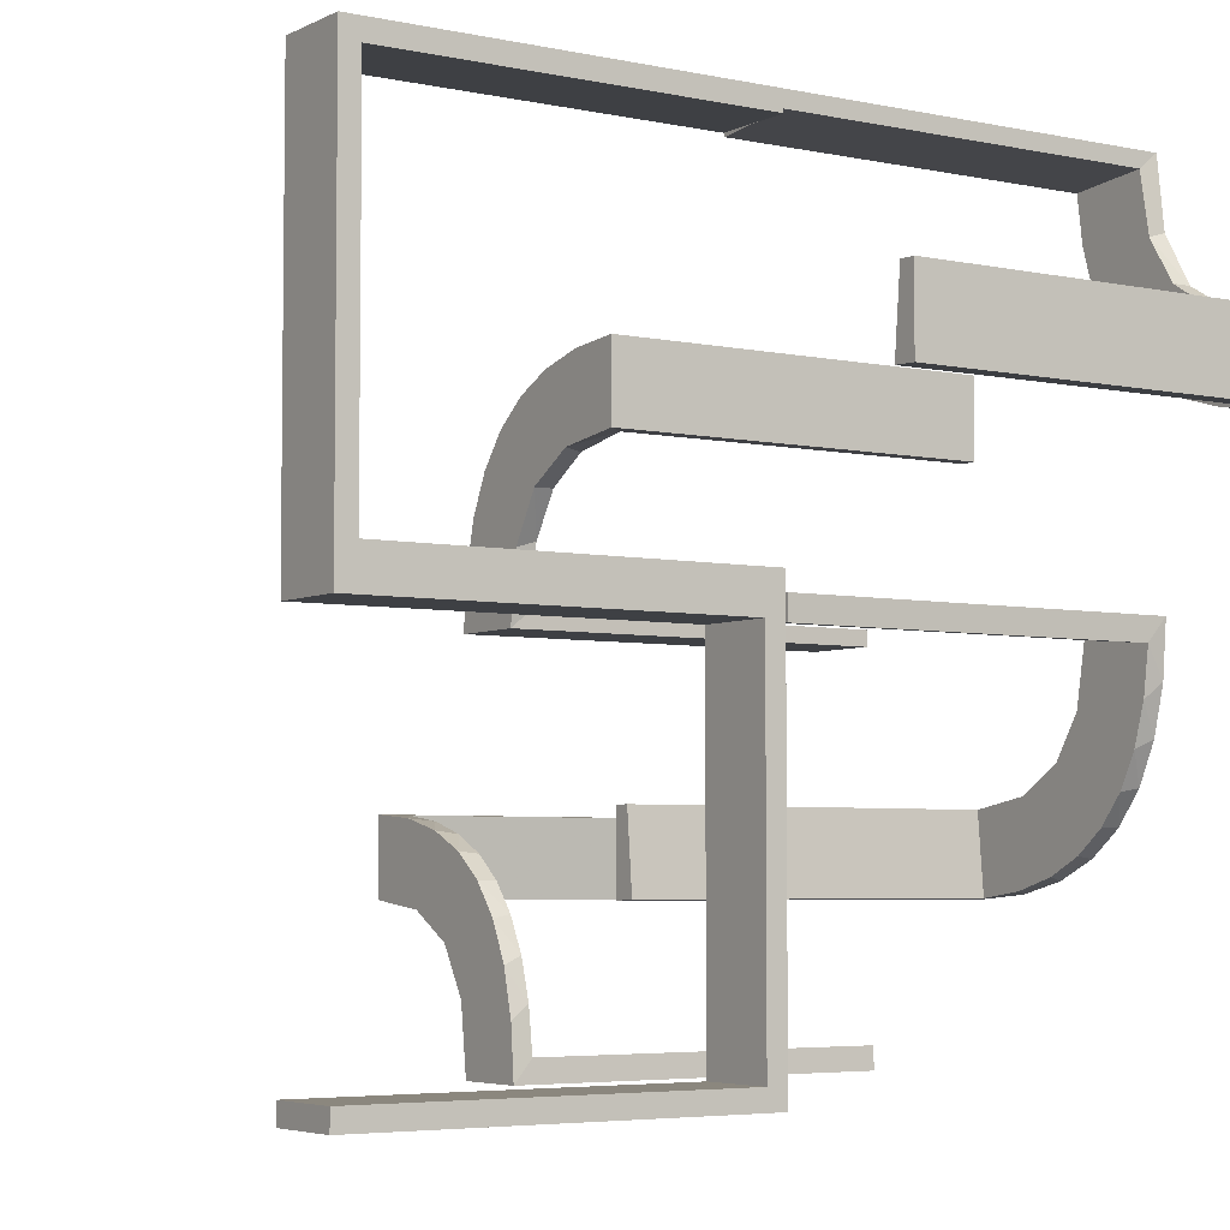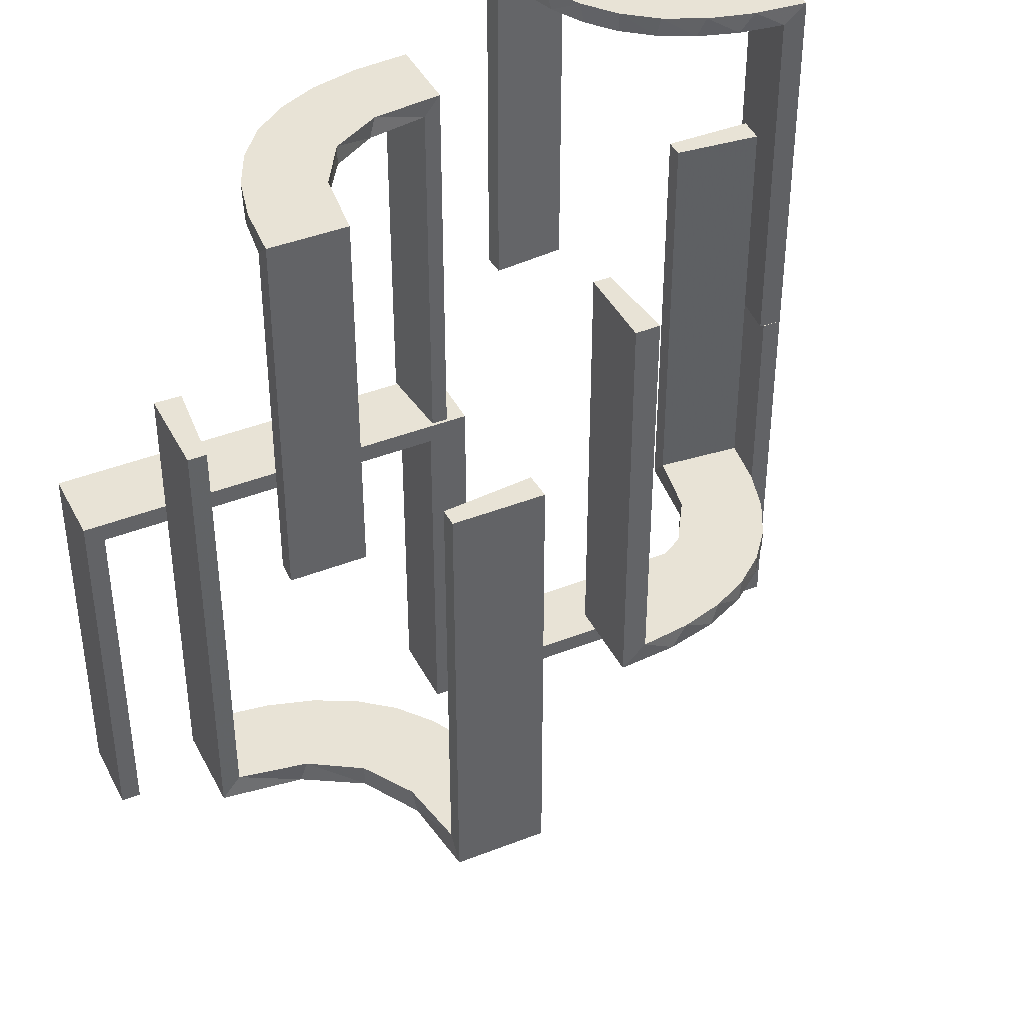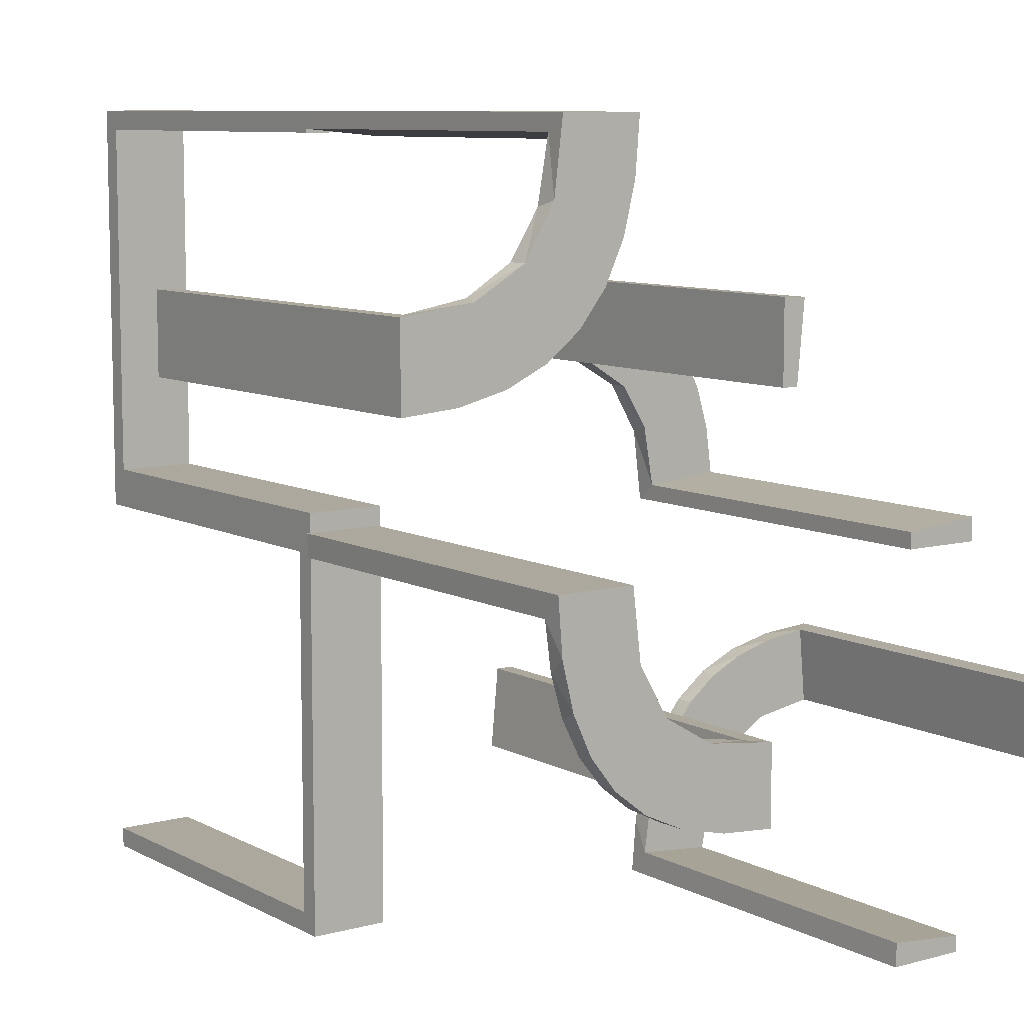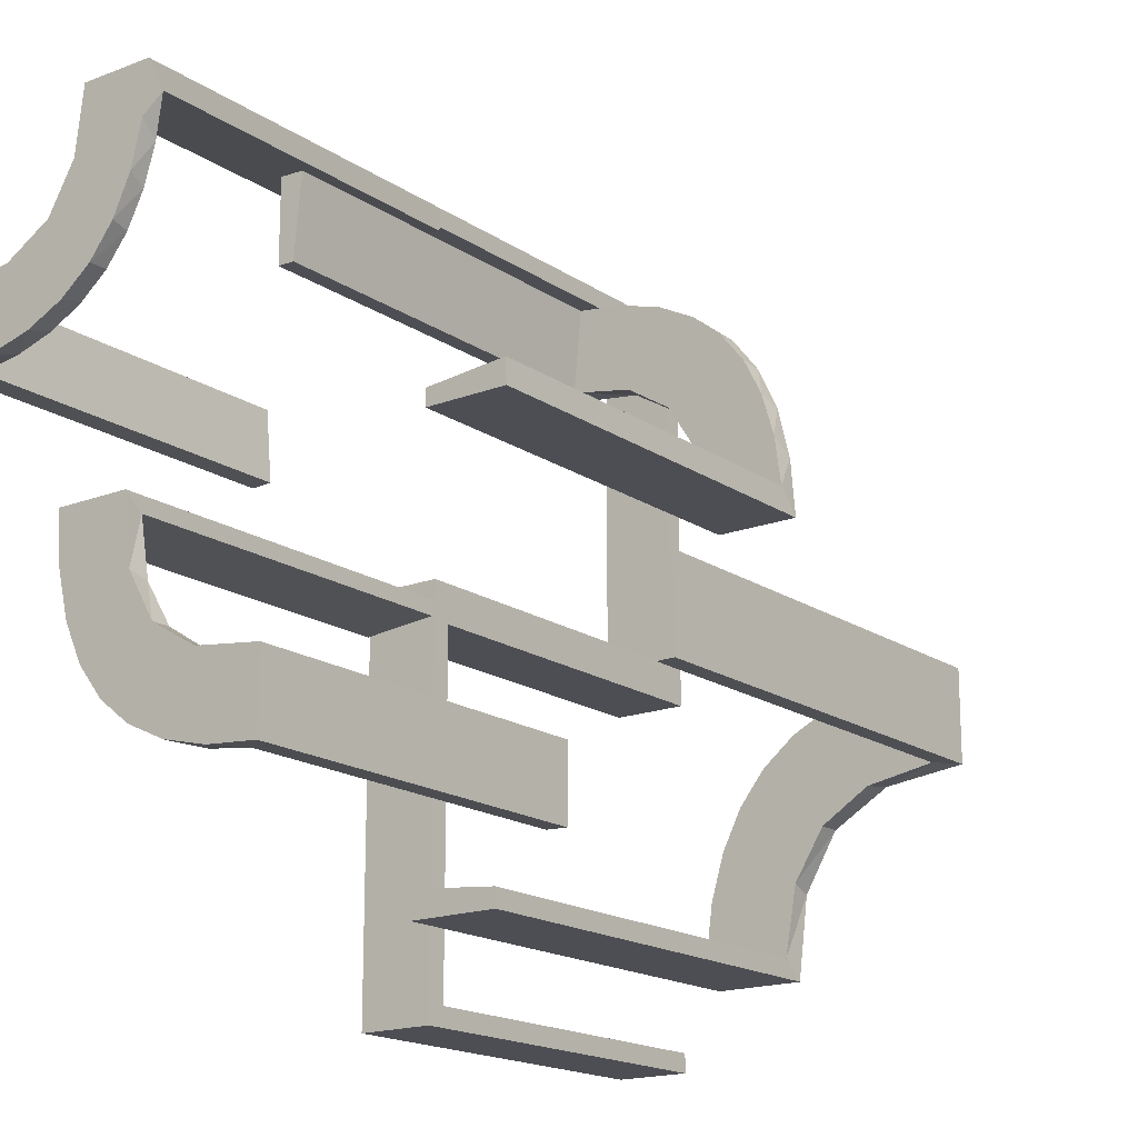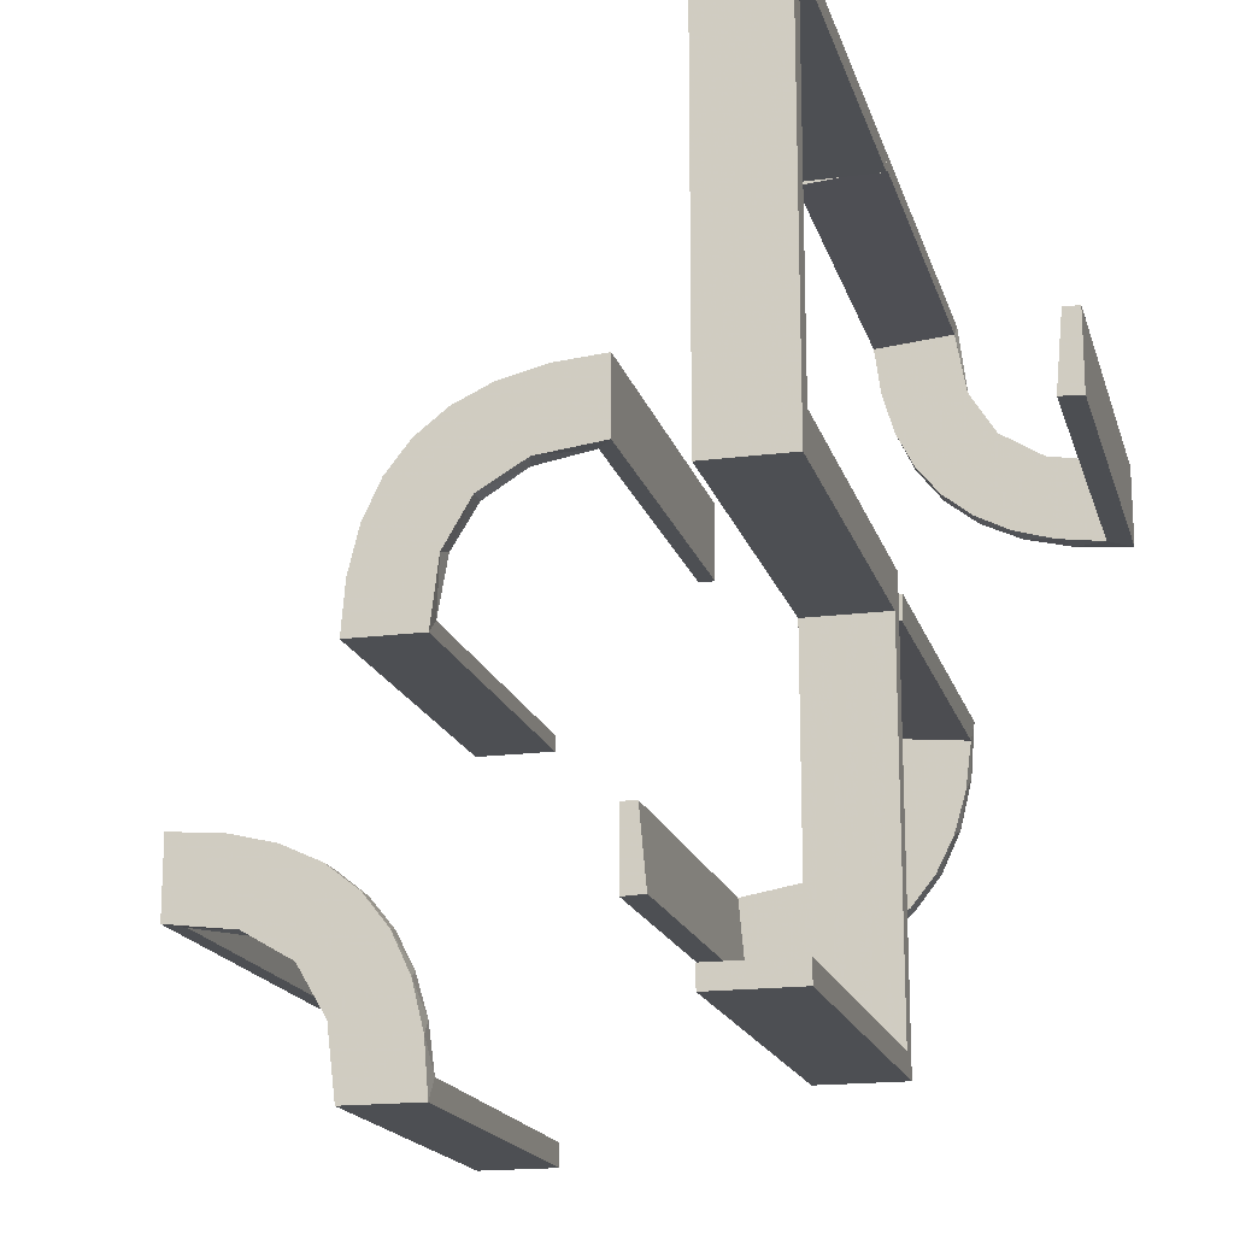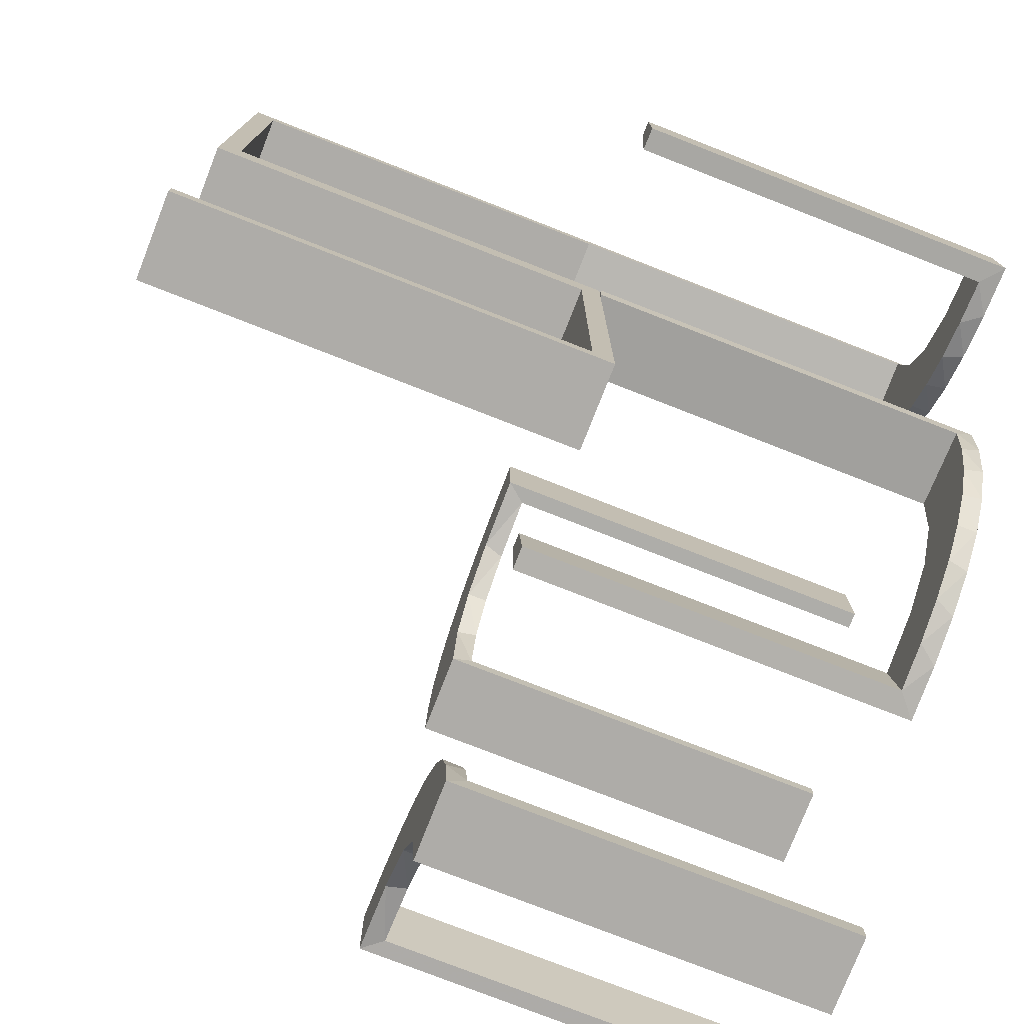
<metadata>
{"format":"obj","ext":"obj","renderer":"f3d","projection":"perspective","resolution":1024,"background":"white","views":[{"elev":-4.8,"azim":-123.9,"up":"+Y"},{"elev":41.7,"azim":64.6,"up":"+Z"},{"elev":8.7,"azim":-35.9,"up":"+Y"},{"elev":-17.4,"azim":37.3,"up":"+Y"},{"elev":-17.6,"azim":-165.5,"up":"+Y"},{"elev":-76.8,"azim":-111.4,"up":"+Y"}]}
</metadata>
<code>
v 0.3065 -0.4117 0
v -0.2092 0.4111 0.475
v 0.4263 -0.2064 0
v -0.1909 -0.09599 0.475
v -0.1452 -0.2747 0.475
v -0.3192 0.2442 0.5
v 0.134 0.2789 0
v 0.1956 -0.5008 0
v 0.1956 -0.5008 0.25
v 0.1956 -0.5008 0.5
v -0.2 0 0
v -0.2 0 -0.5
v -0.2 0.025 0
v -0.2 0.025 -0.475
v -0.2 0.5 0
v -0.2 0.5 -0.5
v -0.2 0.475 0
v -0.2 0.475 -0.475
v -0.2771 0.2771 0.5
v -0.2771 0.2771 0.475
v -0.09324 -0.29 0.475
v 0.07373 0.2936 0
v 0.03392 0.298 0.2625
v 0.03392 0.298 0.5
v 0.03392 0.298 0.025
v -0.2572 -0.1847 0.475
v -0.09346 -0.1883 0.5
v 0.2798 0.1401 0.025
v 0.2958 -0.4804 0.5
v 0.2958 -0.4804 0.3417
v 0.2958 -0.4804 0.1833
v 0.2958 -0.4804 0.025
v -0.2272 -0.2221 0.5
v -0.2272 -0.2221 0.475
v -0.2245 0.3591 0.475
v 0.2602 0.18 0
v -0.3031 -0.02878 0
v -0.3031 -0.02878 0.2375
v -0.3031 -0.02878 0.475
v -0.2442 0.3192 0.5
v -0.2044 0.0007887 0
v -0.2044 0.0007887 0.25
v -0.2044 0.0007887 0.5
v 0.3435 -0.3486 0
v 0.3435 -0.3486 0.025
v -0.1852 -0.255 0.5
v -0.3135 0.4032 0.475
v 0.3101 -0.2479 0.025
v -0.4032 0.3135 0.475
v -0.2952 -0.0881 0.475
v -0.07372 -0.2936 0.5
v 0.1565 0.1514 0
v 0.1565 0.1514 0.025
v -0.3145 0.2472 0.475
v 0.4956 -0.3008 0
v 0.4956 -0.3008 0.25
v 0.4956 -0.3008 0.5
v 0.4956 -0.2008 0
v 0.4956 -0.2008 0.5
v 0.09324 0.29 0.025
v -0.3479 0.3479 0.5
v -0.3479 0.3479 0.475
v 0.2398 -0.32 0
v 0.2042 0.01962 0.5
v 0.2042 0.01962 0.3417
v 0.2042 0.01962 0.1833
v 0.2042 0.01962 0.025
v -0.284 -0.1289 0.5
v -0.3001 0.4796 0
v -0.3001 0.4796 0.475
v -0.3001 0.4796 0.3167
v -0.3001 0.4796 0.1583
v 0.1452 0.2747 0.025
v 0.2202 -0.3599 0.025
v -0.3704 0.2204 0.5
v 0.4661 -0.202 0.2625
v 0.4661 -0.202 0.5
v 0.4661 -0.202 0.025
v -0.4704 0.2012 0
v -0.4704 0.2012 0.2375
v -0.4704 0.2012 0.475
v 0.1852 0.255 0
v -0.02476 -0.1991 0
v -0.02476 -0.1991 0.475
v -0.02476 -0.1991 0.3167
v -0.02476 -0.1991 0.1583
v -0.3 0 0
v -0.3 0 -0.5
v -0.3 0.025 0
v -0.3 0.025 -0.475
v -0.3 0.5 0
v -0.3 0.5 -0.5
v -0.3 0.475 0
v -0.3 0.475 -0.475
v 0.3044 -0.0007882 0
v 0.3044 -0.0007882 0.5
v 0.366 -0.2211 0
v 0.1935 0.08832 0
v -0.2987 -0.06859 0.5
v -0.5 0.3 0
v -0.5 0.3 0.25
v -0.5 0.3 0.5
v -0.5 0.2 0
v -0.5 0.2 0.5
v 0.2987 0.06859 0
v -0.1935 -0.08832 0.5
v -0.004351 -0.1992 0
v -0.004351 -0.1992 0.5
v -0.004351 -0.2992 0
v -0.004351 -0.2992 0.25
v -0.004351 -0.2992 0.5
v 0.3989 -0.3143 0.025
v -0.2056 0.4306 0.5
v 0.3091 -0.404 0.025
v -0.3044 0.0007887 0
v -0.3044 0.0007887 0.5
v 0.4068 -0.21 0.025
v 0.02476 0.1991 0.5
v 0.02476 0.1991 0.3417
v 0.02476 0.1991 0.1833
v 0.02476 0.1991 0.025
v 0.1011 0.1857 0.025
v -0.4796 0.3001 0
v -0.4796 0.3001 0.475
v -0.4796 0.3001 0.3167
v -0.4796 0.3001 0.1583
v 0.1899 0.2521 0.025
v 0.2428 -0.3153 0.025
v 0.4065 -0.3117 0
v 0.284 0.1289 0
v -0.2042 -0.01962 0
v -0.2042 -0.01962 0.475
v -0.2042 -0.01962 0.3167
v -0.2042 -0.01962 0.1583
v 0.2728 -0.2779 0
v 0.2728 -0.2779 0.025
v 0.1969 -0.4712 0.2625
v 0.1969 -0.4712 0.5
v 0.1969 -0.4712 0.025
v -0.2204 0.3704 0.5
v -0.2 0 0
v -0.2 0 -0.5
v -0.2 -0.475 -0.025
v -0.2 -0.475 -0.5
v -0.2 -0.5 0
v -0.2 -0.5 -0.5
v -0.2 0.5 0
v -0.2 0.5 0.25
v -0.2 0.5 0.5
v -0.2 -0.025 -0.025
v -0.2 -0.025 -0.5
v 0.2956 -0.5008 0
v 0.2956 -0.5008 0.5
v -0.1565 -0.1514 0.5
v -0.1565 -0.1514 0.475
v 0.2952 0.0881 0.025
v 0.3148 -0.245 0
v -0.1899 -0.2521 0.475
v -0.4306 0.2056 0.5
v 0.2048 -0.4119 0.025
v -0.1011 -0.1857 0.475
v -0.3109 0.4109 0.5
v 0.2044 -0.0007882 0
v 0.2044 -0.0007882 0.25
v 0.2044 -0.0007882 0.5
v -0.3 0 0
v -0.3 0 -0.5
v -0.3 -0.475 -0.025
v -0.3 -0.475 -0.5
v -0.3 -0.5 0
v -0.3 -0.5 -0.5
v -0.3 0.5 0
v -0.3 0.5 0.5
v -0.3 -0.025 -0.025
v -0.3 -0.025 -0.5
v 0.3548 -0.2253 0.025
v 0.3031 0.02878 0.2625
v 0.3031 0.02878 0.5
v 0.3031 0.02878 0.025
v -0.2602 -0.18 0.5
v 0.2272 0.2221 0
v 0.2272 0.2221 0.025
v 0.216 -0.3711 0
v -0.2012 0.4704 0
v -0.2012 0.4704 0.2375
v -0.2012 0.4704 0.475
v -0.2798 -0.1401 0.475
v 0.09346 0.1883 0
v 0.004352 0.1992 0
v 0.004352 0.1992 0.5
v 0.004352 0.2992 0
v 0.004352 0.2992 0.25
v 0.004352 0.2992 0.5
v 0.2572 0.1847 0.025
v -0.4109 0.3109 0.5
v -0.03392 -0.298 0
v -0.03392 -0.298 0.2375
v -0.03392 -0.298 0.475
v -0.2472 0.3145 0.475
v 0.4752 -0.3009 0.5
v 0.4752 -0.3009 0.3417
v 0.4752 -0.3009 0.1833
v 0.4752 -0.3009 0.025
v -0.134 -0.2789 0.5
v -0.4111 0.2092 0.475
v 0.1909 0.09599 0.025
v -0.3591 0.2245 0.475
v 0.2013 -0.4314 0
f 171 170 168
f 174 168 170
f 166 167 174
f 170 166 174
f 146 144 143
f 150 145 143
f 141 150 142
f 145 150 141
f 145 141 166
f 141 142 167
f 146 145 170
f 143 144 169
f 151 150 174
f 150 143 168
f 146 171 169
f 151 175 167
f 171 168 169
f 167 175 174
f 146 143 145
f 150 151 142
f 145 166 170
f 141 167 166
f 146 170 171
f 143 169 168
f 151 174 175
f 150 168 174
f 146 169 144
f 151 167 142
f 120 121 189
f 189 121 188
f 53 52 122
f 119 120 190
f 189 190 120
f 190 118 119
f 52 53 206
f 98 206 67
f 66 164 163
f 165 65 64
f 65 165 164
f 66 65 164
f 191 22 25
f 192 191 25
f 73 60 7
f 7 82 73
f 193 192 23
f 82 181 127
f 194 182 181
f 36 130 28
f 130 105 156
f 105 95 179
f 177 179 95
f 177 96 178
f 177 95 96
f 22 191 189
f 189 188 22
f 82 52 181
f 82 7 188
f 52 82 188
f 52 98 36
f 98 163 105
f 105 130 98
f 181 52 36
f 164 95 163
f 96 164 165
f 95 164 96
f 192 193 190
f 191 192 189
f 190 189 192
f 178 64 65
f 177 178 65
f 66 67 179
f 65 66 177
f 156 179 67
f 206 156 67
f 206 28 156
f 194 53 182
f 194 28 206
f 53 194 206
f 53 122 127
f 122 121 60
f 122 73 127
f 121 25 60
f 121 120 25
f 24 119 118
f 119 24 23
f 120 119 23
f 118 190 193
f 193 24 118
f 96 165 64
f 64 178 96
f 121 122 188
f 52 188 122
f 52 206 98
f 98 67 163
f 66 163 67
f 22 60 25
f 192 25 23
f 60 22 7
f 82 127 73
f 193 23 24
f 181 182 127
f 194 181 36
f 36 28 194
f 130 156 28
f 105 179 156
f 188 7 22
f 98 130 36
f 163 95 105
f 66 179 177
f 53 127 182
f 122 60 73
f 120 23 25
f 87 88 90
f 94 90 88
f 92 91 94
f 88 92 94
f 11 13 14
f 18 12 14
f 16 18 15
f 12 18 16
f 12 16 92
f 16 15 91
f 11 12 88
f 14 13 89
f 17 18 94
f 18 14 90
f 11 87 89
f 17 93 91
f 87 90 89
f 91 93 94
f 11 14 12
f 18 17 15
f 12 92 88
f 16 91 92
f 11 88 87
f 14 89 90
f 17 94 93
f 18 90 94
f 11 89 13
f 17 91 15
f 173 162 113
f 162 61 40
f 173 113 149
f 162 40 140
f 6 19 61
f 195 6 61
f 102 159 195
f 195 75 6
f 102 104 159
f 159 75 195
f 124 49 205
f 49 62 54
f 124 205 81
f 49 54 207
f 199 20 62
f 62 47 199
f 47 70 2
f 70 186 2
f 101 126 100
f 125 126 101
f 125 101 102
f 124 102 195
f 61 62 49
f 172 69 72
f 71 172 72
f 173 172 71
f 162 47 61
f 173 70 162
f 71 70 173
f 80 103 79
f 104 103 80
f 81 205 159
f 205 207 75
f 19 6 54
f 6 75 207
f 20 199 19
f 199 35 40
f 147 148 185
f 148 186 185
f 2 186 113
f 149 186 148
f 113 140 2
f 148 147 172
f 149 148 173
f 172 173 148
f 101 104 102
f 103 101 100
f 104 101 103
f 70 71 186
f 72 69 184
f 71 72 185
f 123 126 79
f 81 125 124
f 125 81 80
f 126 125 80
f 147 69 172
f 69 147 184
f 123 103 100
f 103 123 79
f 162 140 113
f 61 19 40
f 49 207 205
f 62 20 54
f 47 35 199
f 47 2 35
f 126 123 100
f 125 102 124
f 124 195 49
f 61 49 195
f 47 62 61
f 70 47 162
f 104 80 81
f 81 159 104
f 205 75 159
f 19 54 20
f 6 207 54
f 199 40 19
f 35 140 40
f 147 185 184
f 186 149 113
f 140 35 2
f 71 185 186
f 72 184 185
f 126 80 79
f 31 32 152
f 152 32 1
f 45 44 114
f 30 31 153
f 152 153 31
f 153 29 30
f 44 45 112
f 129 112 203
f 202 56 55
f 57 201 200
f 201 57 56
f 202 201 56
f 8 208 139
f 9 8 139
f 74 160 183
f 183 63 74
f 10 9 137
f 63 135 128
f 48 136 135
f 157 97 176
f 97 3 117
f 3 58 78
f 76 78 58
f 76 59 77
f 76 58 59
f 152 1 208
f 1 44 63
f 183 208 1
f 63 44 135
f 157 135 44
f 129 157 44
f 129 55 3
f 129 97 157
f 55 58 3
f 56 58 55
f 59 56 57
f 58 56 59
f 9 10 153
f 8 9 152
f 153 152 9
f 77 200 201
f 76 77 201
f 202 203 78
f 201 202 76
f 203 112 117
f 112 45 48
f 203 117 78
f 112 48 176
f 128 136 45
f 45 114 128
f 114 32 160
f 32 139 160
f 32 31 139
f 138 30 29
f 30 138 137
f 31 30 137
f 29 153 10
f 10 138 29
f 59 57 200
f 200 77 59
f 32 114 1
f 44 1 114
f 44 112 129
f 129 203 55
f 202 55 203
f 208 160 139
f 9 139 137
f 160 208 183
f 63 128 74
f 10 137 138
f 135 136 128
f 48 135 157
f 157 176 48
f 97 117 176
f 3 78 117
f 152 208 8
f 1 63 183
f 129 3 97
f 202 78 76
f 112 176 117
f 45 136 48
f 114 74 128
f 114 160 74
f 31 137 139
f 85 84 108
f 108 84 27
f 155 154 161
f 86 85 107
f 108 107 85
f 107 83 86
f 154 155 4
f 106 4 132
f 133 42 43
f 41 134 131
f 134 41 42
f 133 134 42
f 111 51 198
f 110 111 198
f 5 21 204
f 204 46 5
f 109 110 197
f 46 33 158
f 26 34 33
f 180 68 187
f 68 99 50
f 99 116 39
f 38 39 116
f 38 115 37
f 38 116 115
f 108 27 51
f 46 27 154
f 27 46 204
f 204 51 27
f 46 154 33
f 180 33 154
f 154 106 180
f 106 43 99
f 99 68 106
f 42 116 43
f 115 42 41
f 116 42 115
f 110 109 107
f 111 110 108
f 107 108 110
f 37 131 134
f 38 37 134
f 133 132 39
f 134 133 38
f 50 39 132
f 4 50 132
f 4 187 50
f 26 155 34
f 26 187 4
f 155 26 4
f 158 155 161
f 161 84 21
f 161 5 158
f 84 198 21
f 34 155 158
f 84 85 198
f 196 86 83
f 86 196 197
f 85 86 197
f 83 107 109
f 109 196 83
f 115 41 131
f 131 37 115
f 84 161 27
f 154 27 161
f 154 4 106
f 106 132 43
f 133 43 132
f 51 21 198
f 110 198 197
f 21 51 204
f 46 158 5
f 109 197 196
f 33 34 158
f 26 33 180
f 180 187 26
f 68 50 187
f 99 39 50
f 108 51 111
f 106 68 180
f 43 116 99
f 133 39 38
f 161 21 5
f 85 197 198

</code>
